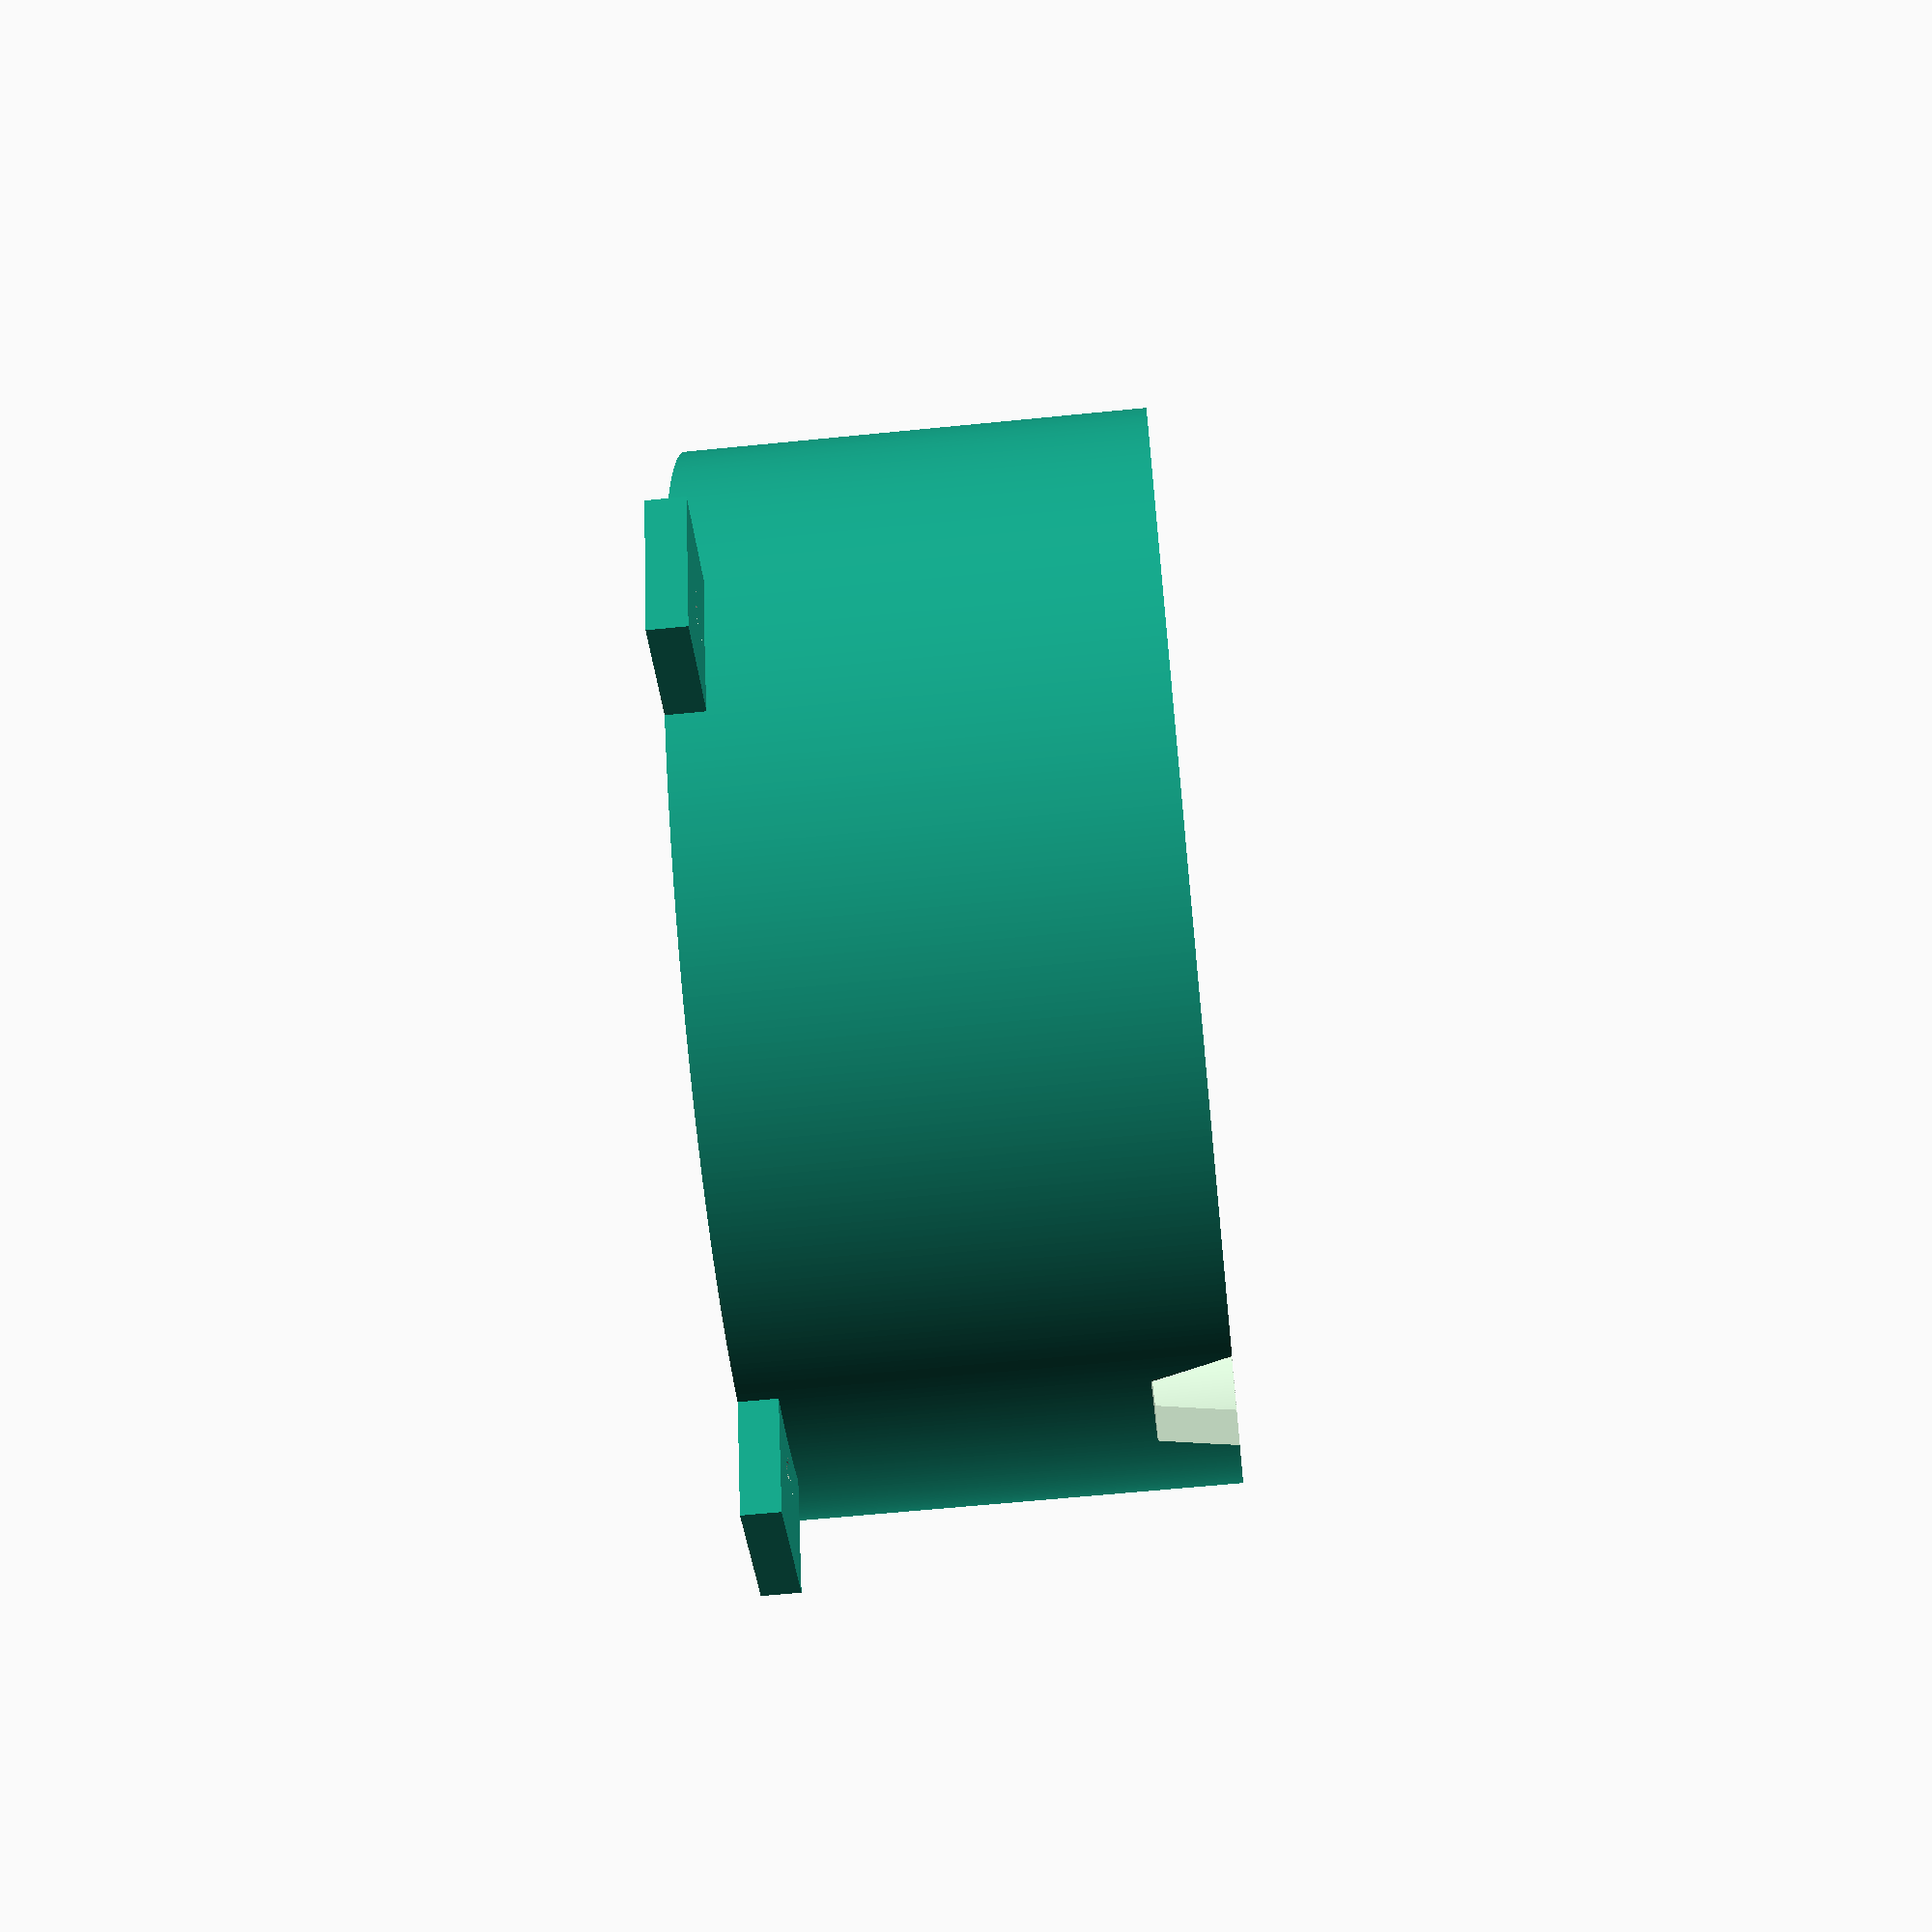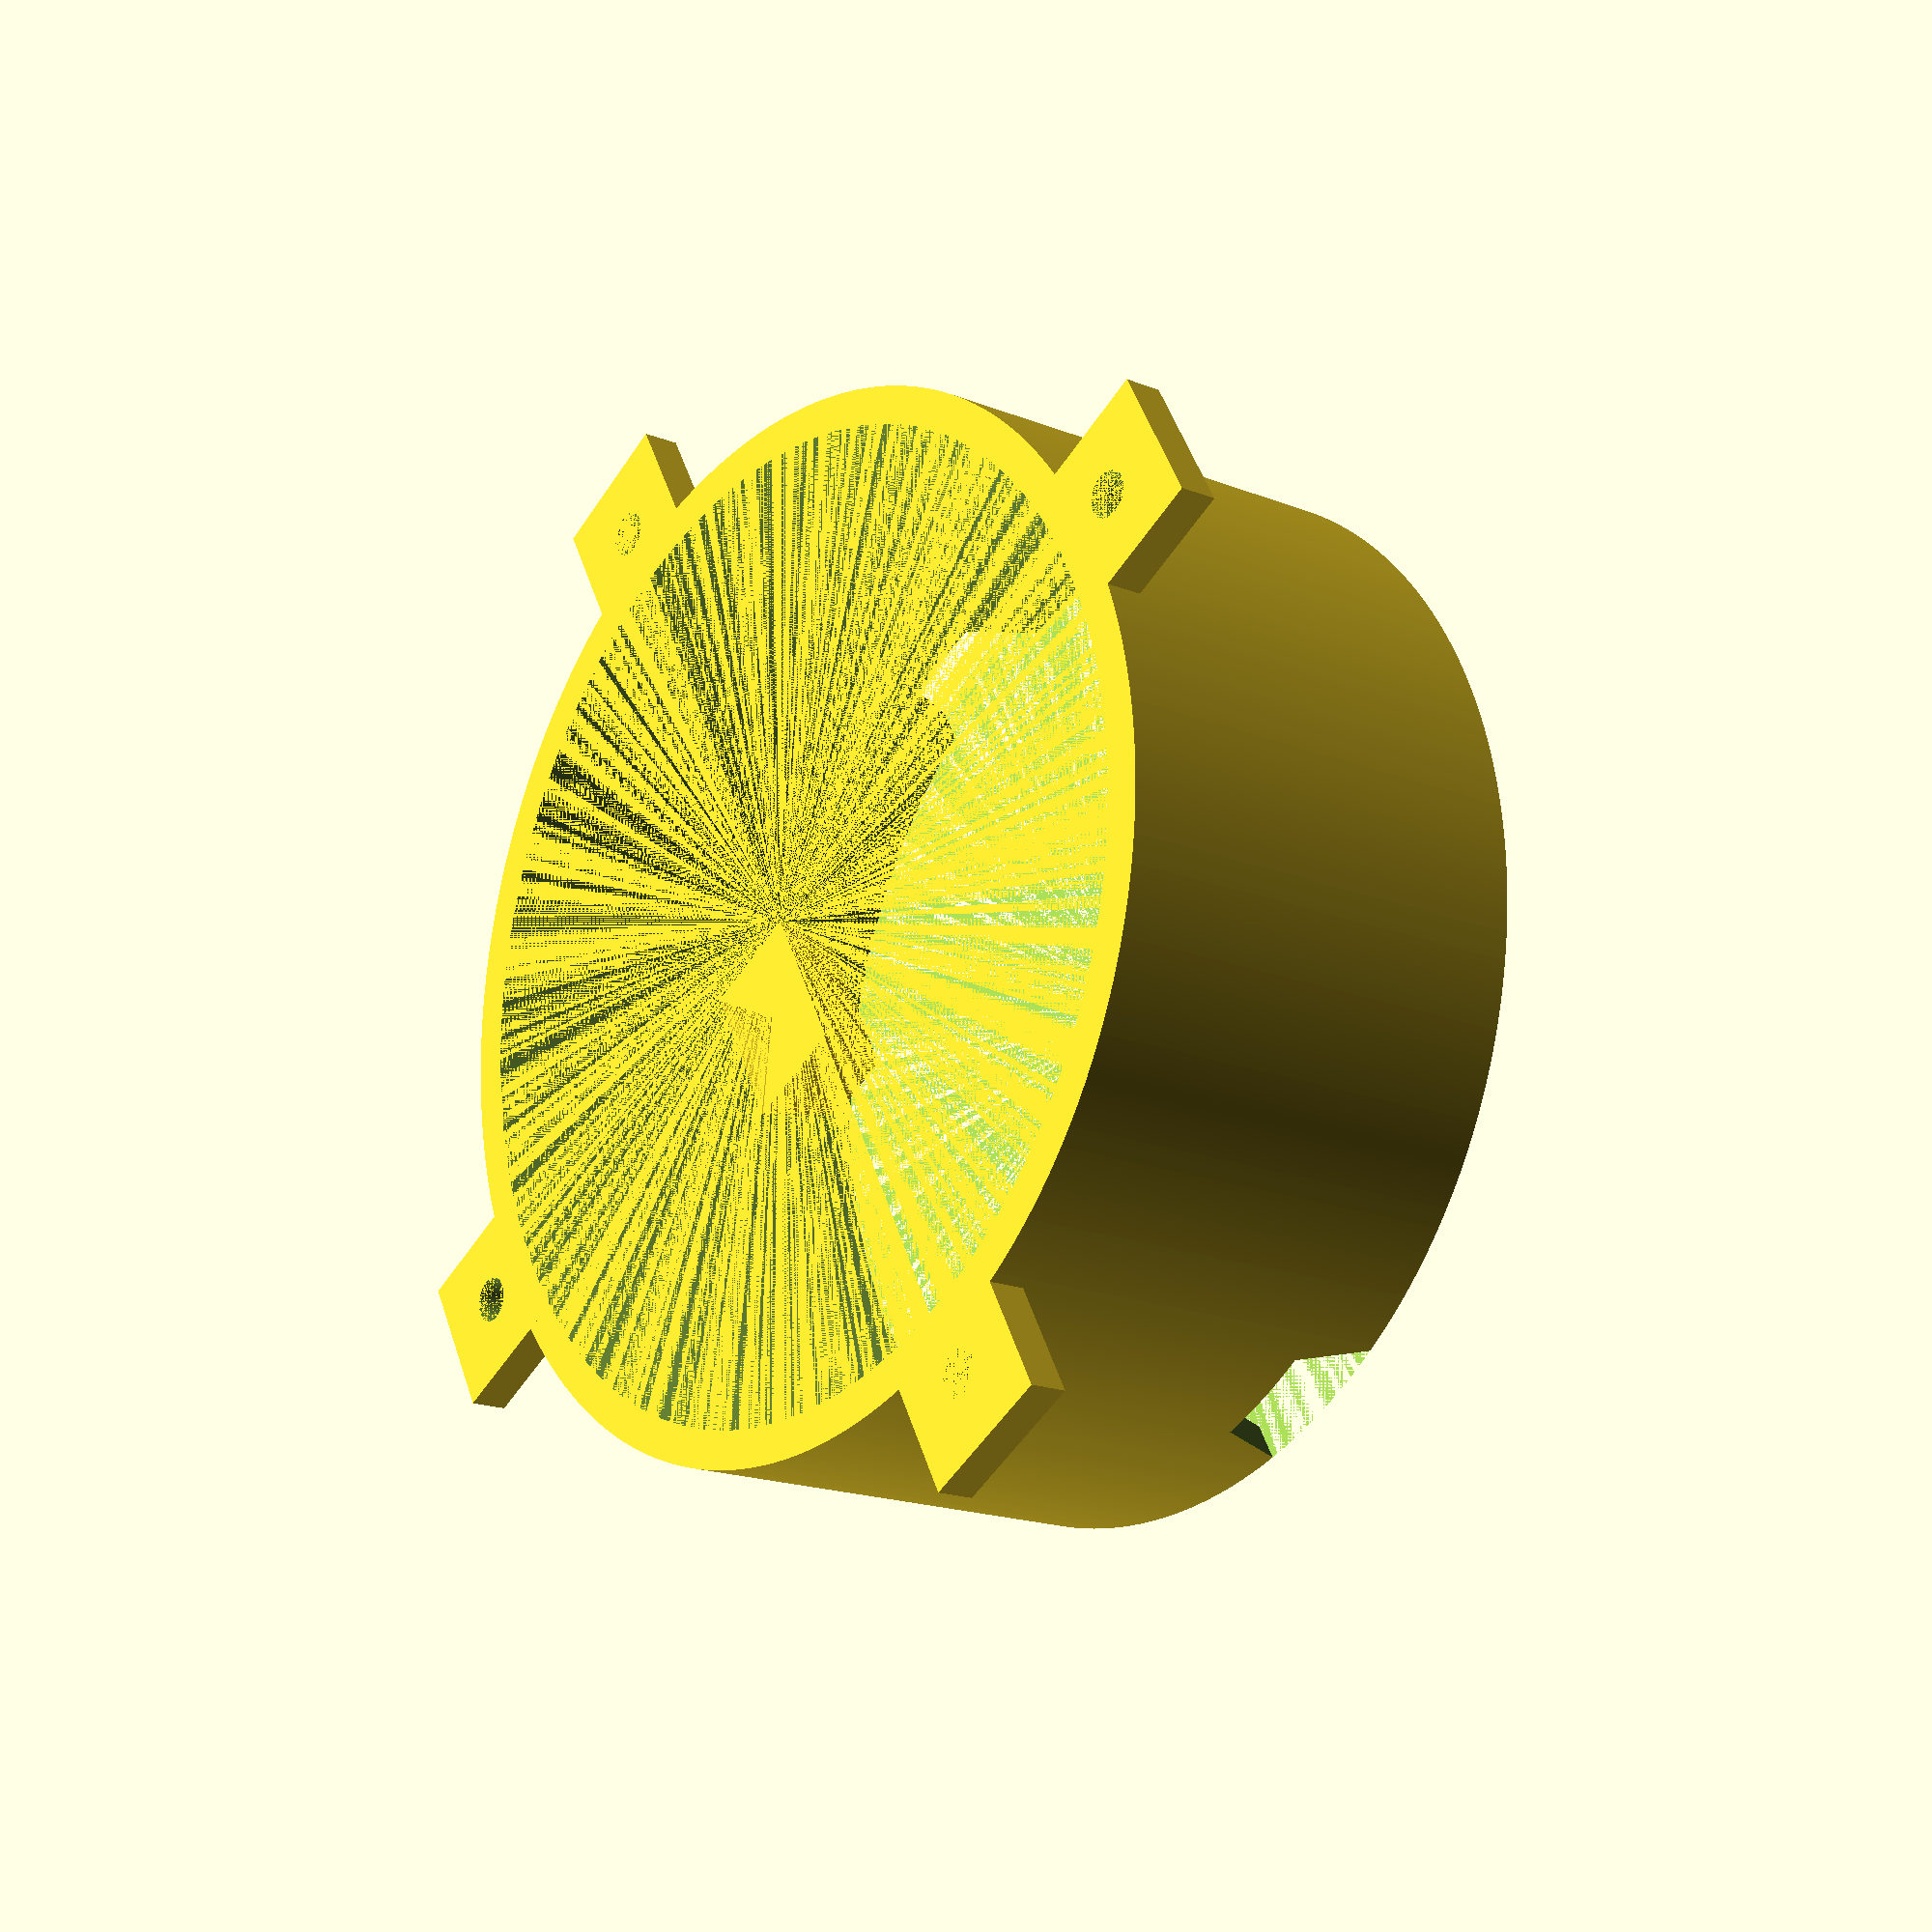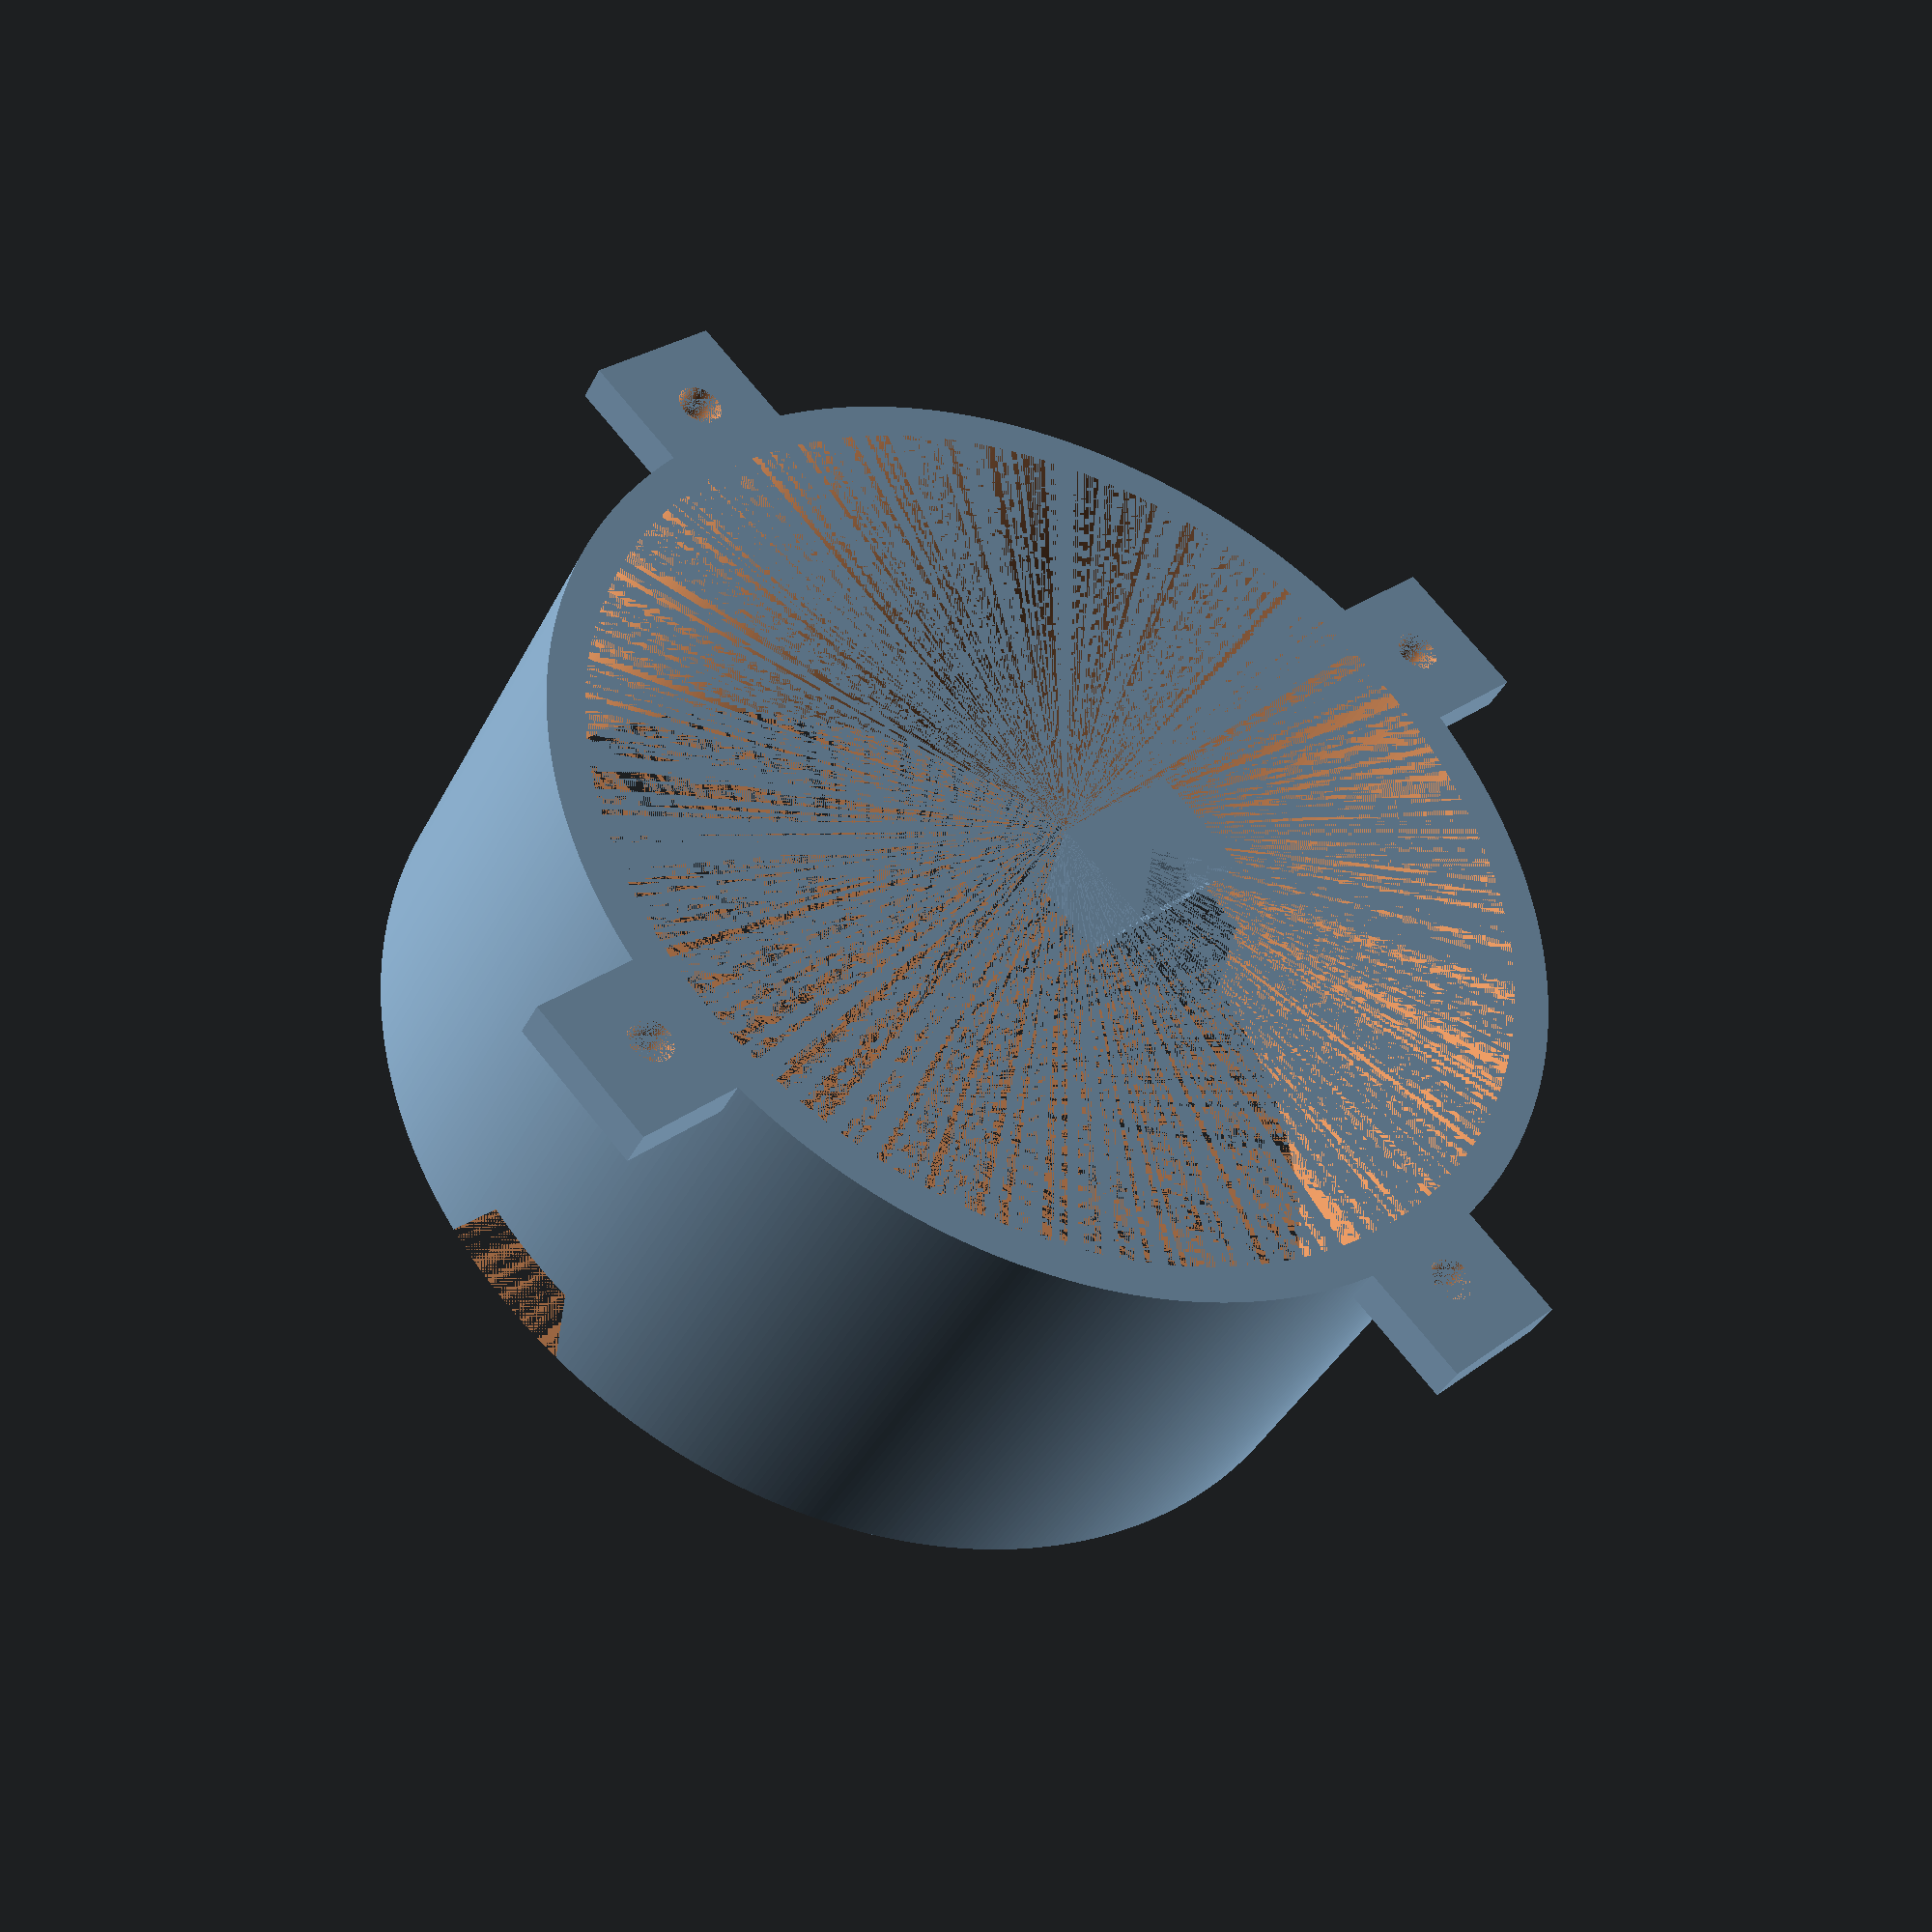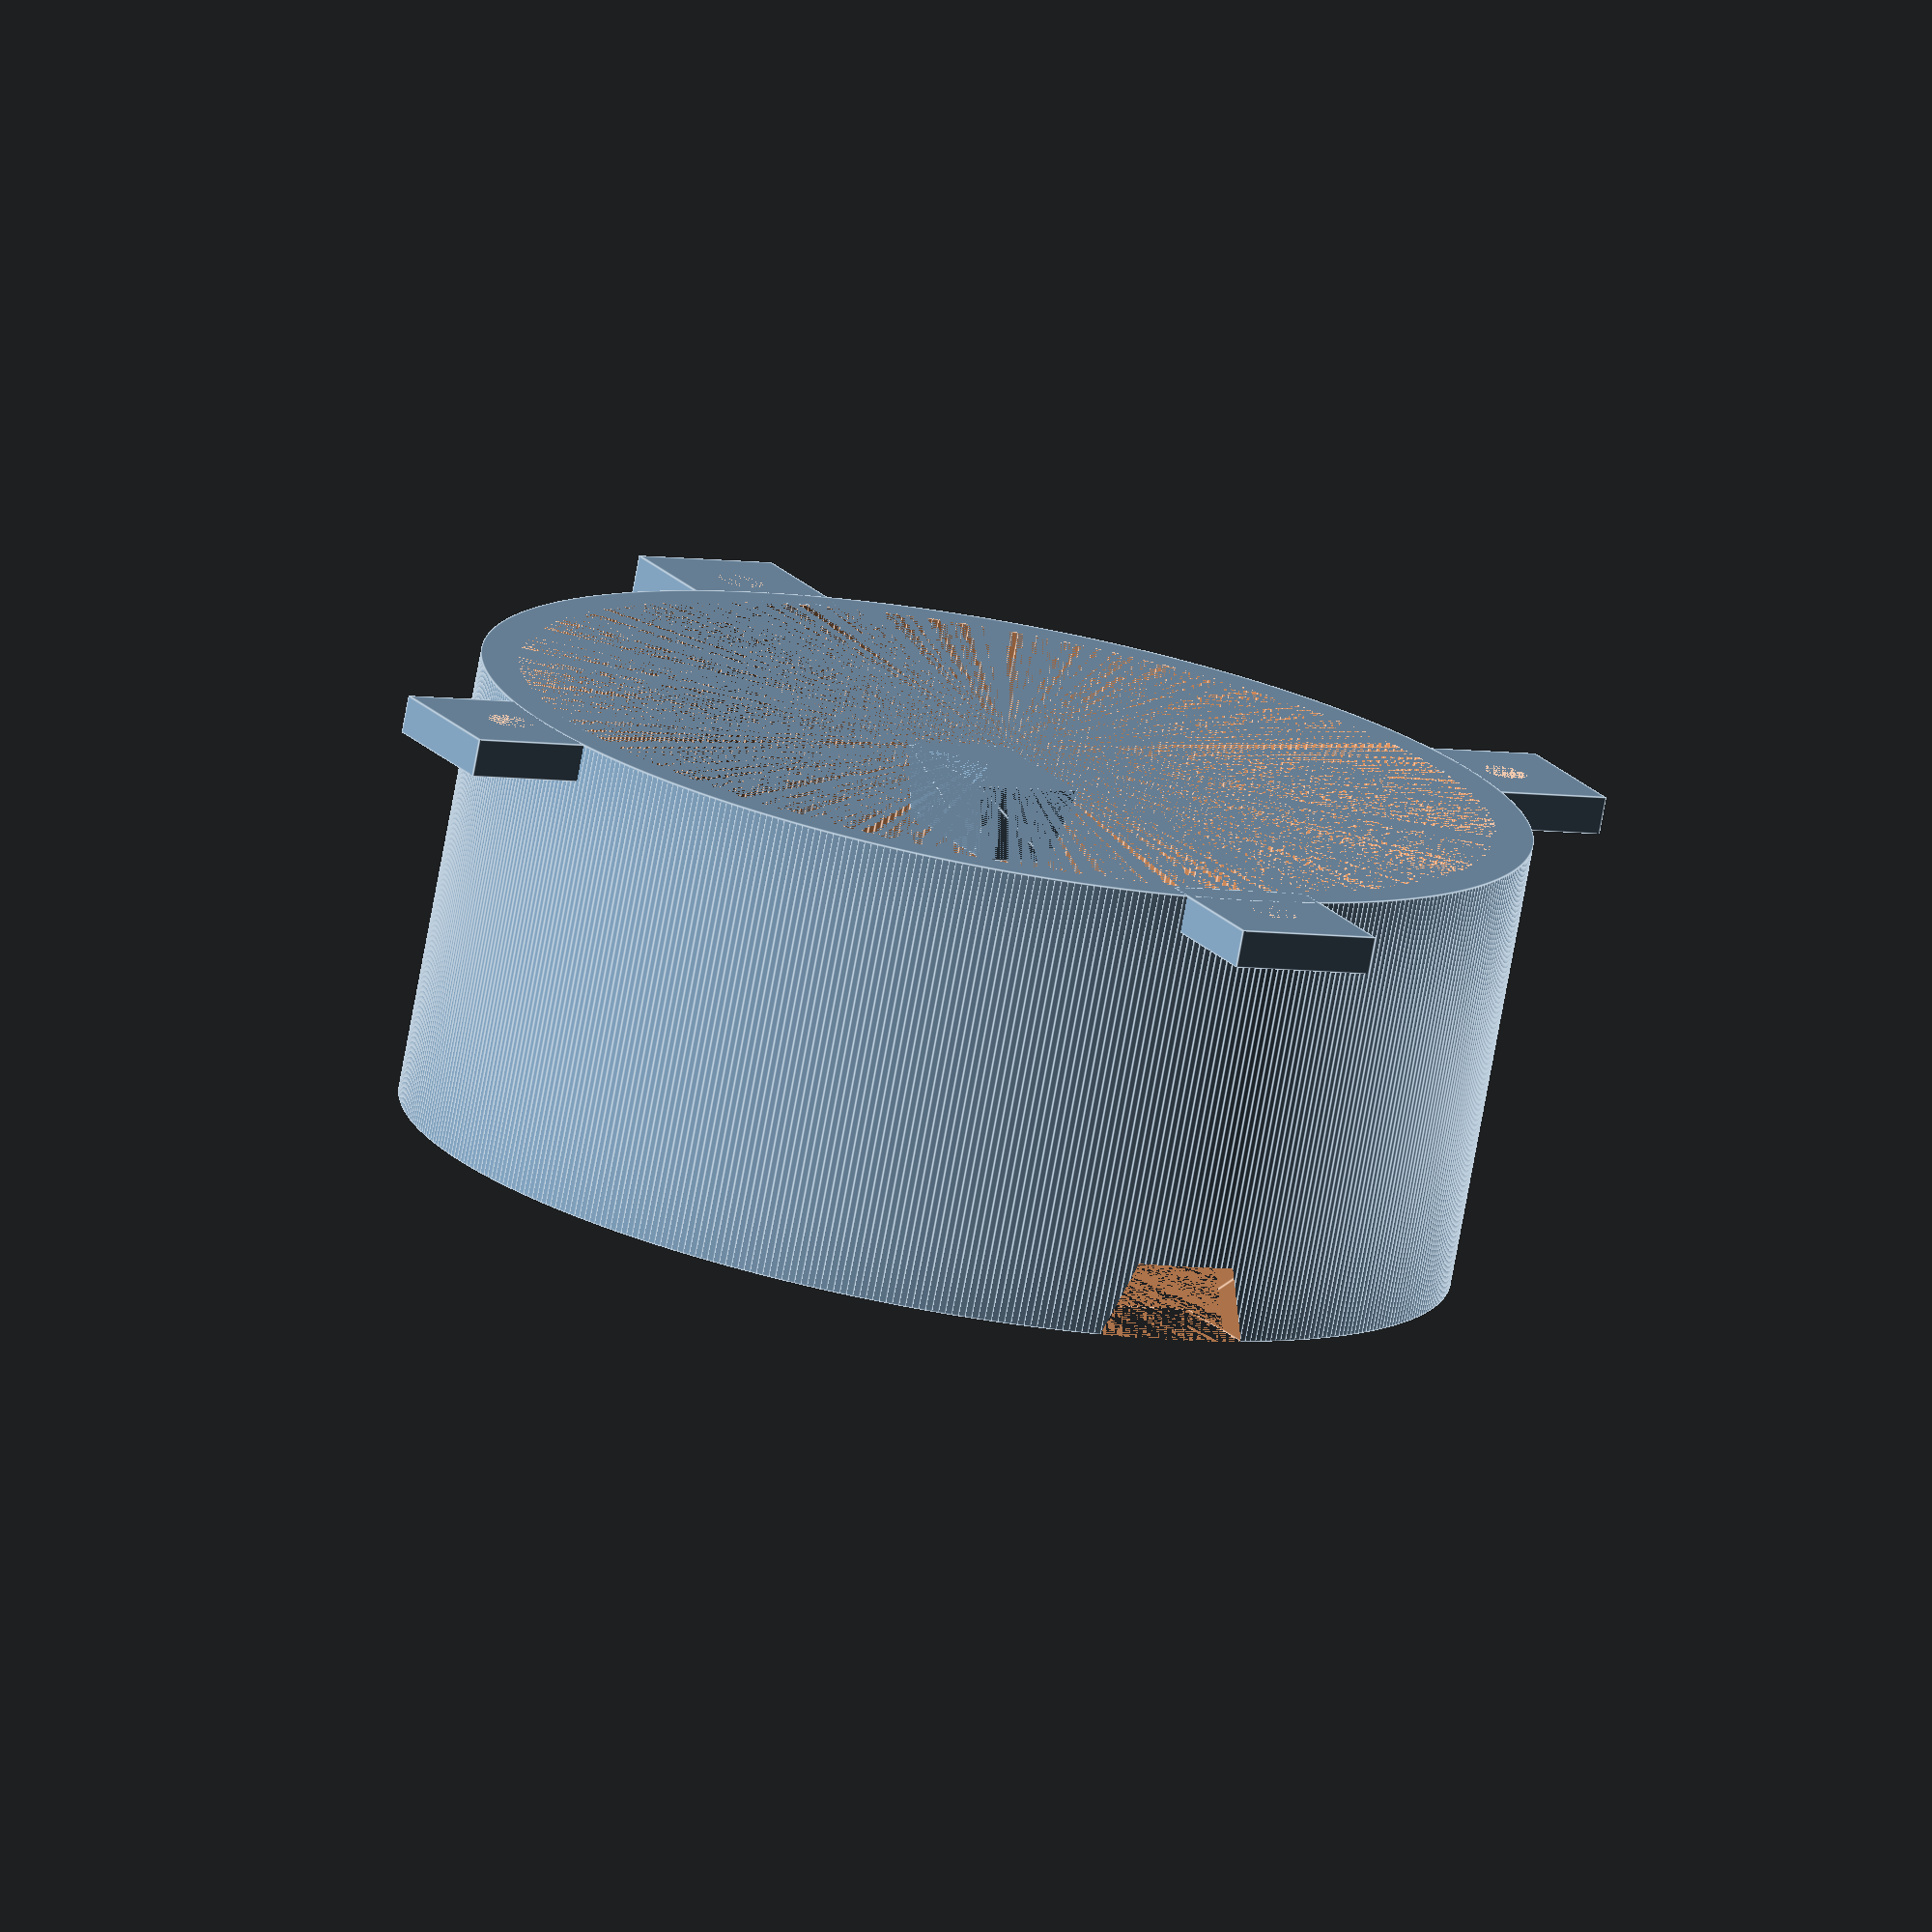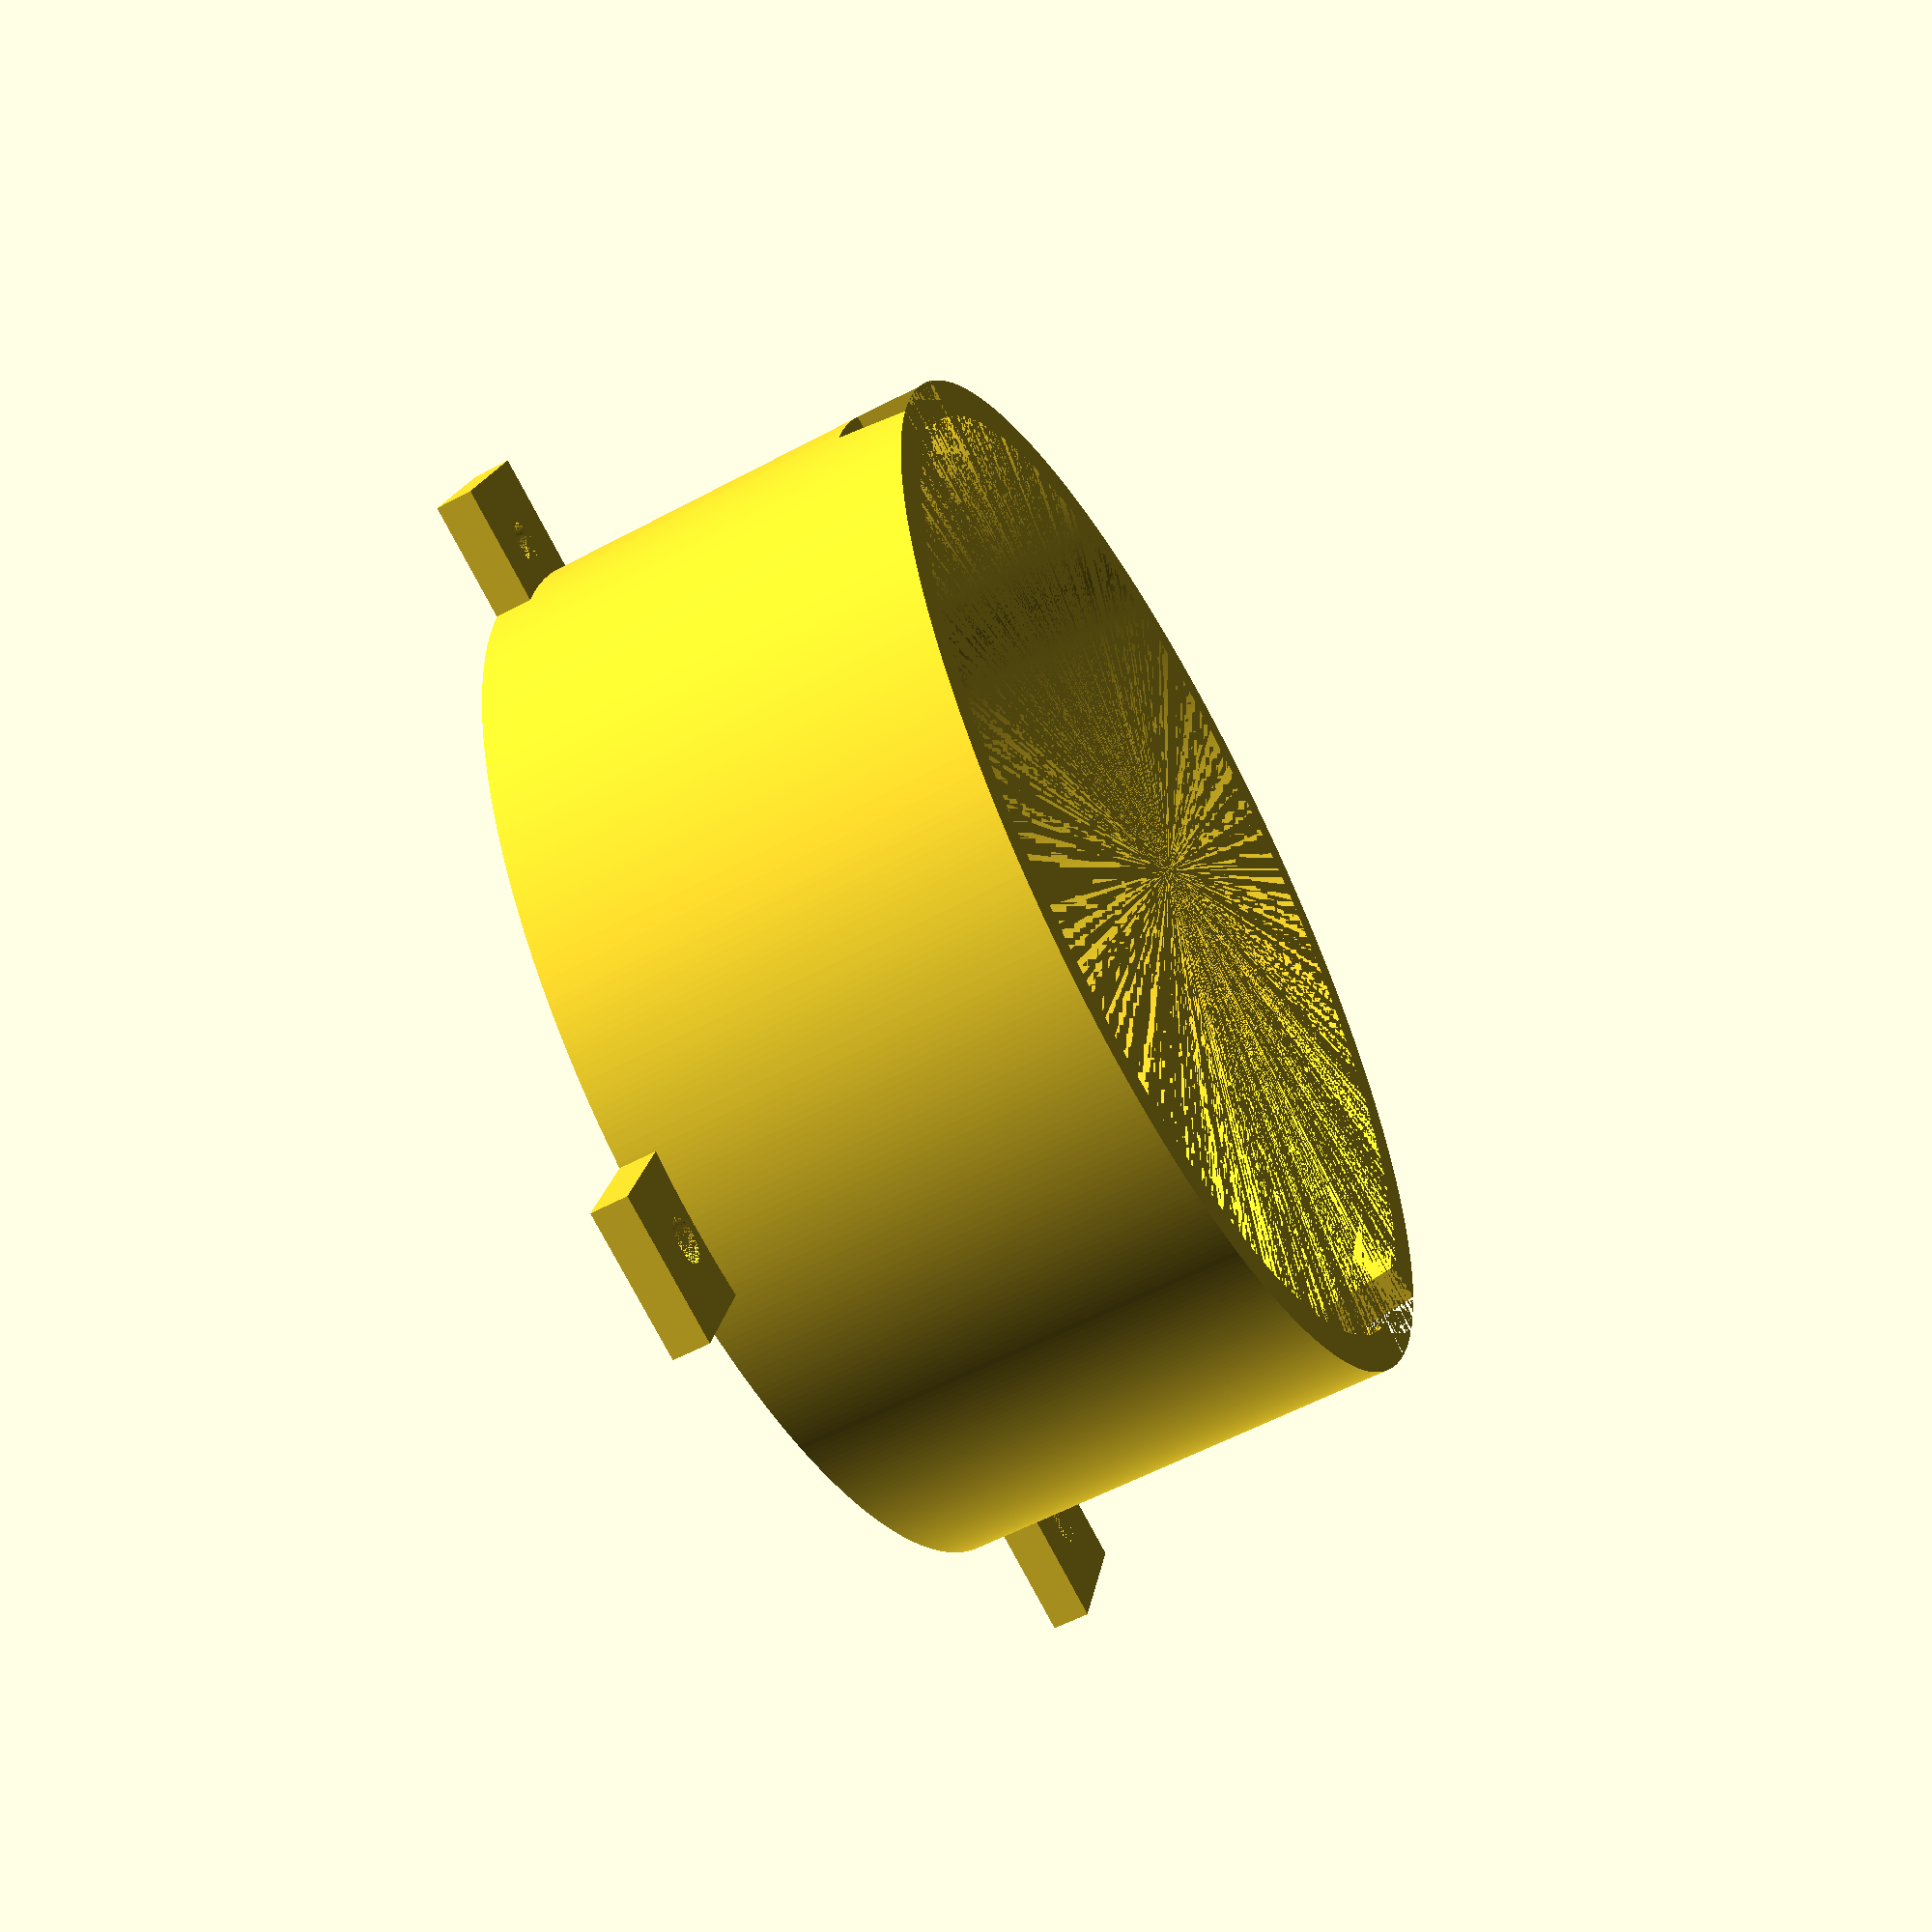
<openscad>
// Generated by SolidPython 1.1.3 on 2022-04-23 02:26:26
$fn = 500;


union() {
	polyhedron(convexity = 10, faces = [[0, 1, 2, 3], [4, 5, 6, 7], [0, 3, 4, 7], [1, 2, 5, 6], [0, 4, 5, 1], [3, 4, 6, 7], [2, 3, 6, 7]], points = [[0, 0, 0], [0, 2.5000000000, 10], [0, 12.5000000000, 10], [0, 15, 0], [20, 0, 0], [20, 2.5000000000, 10], [20, 12.5000000000, 10], [20, 15, 0]]);
	translate(v = [65, -10.0000000000, 0]) {
		difference() {
			cube(size = [20, 20, 5]);
			translate(v = [10.0000000000, 10.0000000000, 0]) {
				cylinder(h = 5, r = 3);
			}
		}
	}
	translate(v = [-85, -10.0000000000, 0]) {
		difference() {
			cube(size = [20, 20, 5]);
			translate(v = [10.0000000000, 10.0000000000, 0]) {
				cylinder(h = 5, r = 3);
			}
		}
	}
	translate(v = [-10.0000000000, -85, 0]) {
		difference() {
			cube(size = [20, 20, 5]);
			translate(v = [10.0000000000, 10.0000000000, 0]) {
				cylinder(h = 5, r = 3);
			}
		}
	}
	translate(v = [-10.0000000000, 65, 0]) {
		difference() {
			cube(size = [20, 20, 5]);
			translate(v = [10.0000000000, 10.0000000000, 0]) {
				cylinder(h = 5, r = 3);
			}
		}
	}
	difference() {
		difference() {
			cylinder(h = 60, r = 70);
			cylinder(h = 60, r = 65);
		}
		translate(v = [-65, 0, 60]) {
			rotate(a = [180, 0, 45]) {
				cylinder($fn = 4, h = 10, r1 = 15, r2 = 10);
			}
		}
		translate(v = [65, 0, 60]) {
			rotate(a = [180, 0, 45]) {
				cylinder($fn = 4, h = 10, r1 = 15, r2 = 10);
			}
		}
	}
}
/***********************************************
*********      SolidPython code:      **********
************************************************
 
from solid import *
from solid.utils import *

pipeRadius = 65
pipe_height = 60
screw_width = 20
screw_height = 5


def pipe(innerRadius,thickness,height):
    return difference()(
        cylinder(r=innerRadius + thickness,h=height),
        cylinder(r=innerRadius,h=height)
    )

def trapetz(length,thickWidth,smallWidth,height):
    return polyhedron(points=[[0,0,0], [0,(thickWidth-smallWidth)/2,height],
     [0,(thickWidth-smallWidth)/2 + smallWidth,height], [0,thickWidth,0],
    [length,0,0], [length,(thickWidth-smallWidth)/2,height], 
    [length,(thickWidth-smallWidth)/2 + smallWidth,height], [length,thickWidth,0]],
               faces=[[0,1,2,3],[4,5,6,7],[0,3,4,7],
               [1,2,5,6],
               [0,4,5,1],[3,4,6,7],[2,3,6,7]])

def screw_holder(width,height):
    return difference()(
        cube([width,width,height]),
            translate([width/2,width/2,0])(
                cylinder(r=3,h=height)
            )
        )


d = union()(
    trapetz(20,15,10,10),
    translate([pipeRadius,-screw_width/2,0])(
        screw_holder(screw_width,screw_height)
    ),
    translate([-pipeRadius-screw_width,-screw_width/2,0])(
        screw_holder(screw_width,screw_height)
    ),
    translate([-screw_width/2,-pipeRadius-screw_width,0])(
        screw_holder(screw_width,screw_height)
    ),
    translate([-screw_width/2,pipeRadius,0])(
        screw_holder(screw_width,screw_height)
    ),
    difference()(
        pipe(pipeRadius,5,pipe_height),
        translate([-pipeRadius,0,pipe_height])(
            rotate([180,0,45])(
                cylinder(r1=15,r2=10,h=10,segments=4)
            )
        ),
        translate([pipeRadius,0,pipe_height])(
            rotate([180,0,45])(
                cylinder(r1=15,r2=10,h=10,segments=4)
            )
        )
    )
)



scad_render_to_file(d, 'triebwerk.scad', file_header = '$fn = 500;')
 
 
************************************************/

</openscad>
<views>
elev=242.5 azim=63.5 roll=264.2 proj=p view=solid
elev=17.8 azim=119.3 roll=231.8 proj=p view=solid
elev=39.2 azim=223.8 roll=155.2 proj=p view=wireframe
elev=256.5 azim=298.2 roll=10.4 proj=o view=edges
elev=57.3 azim=17.6 roll=299.2 proj=p view=solid
</views>
